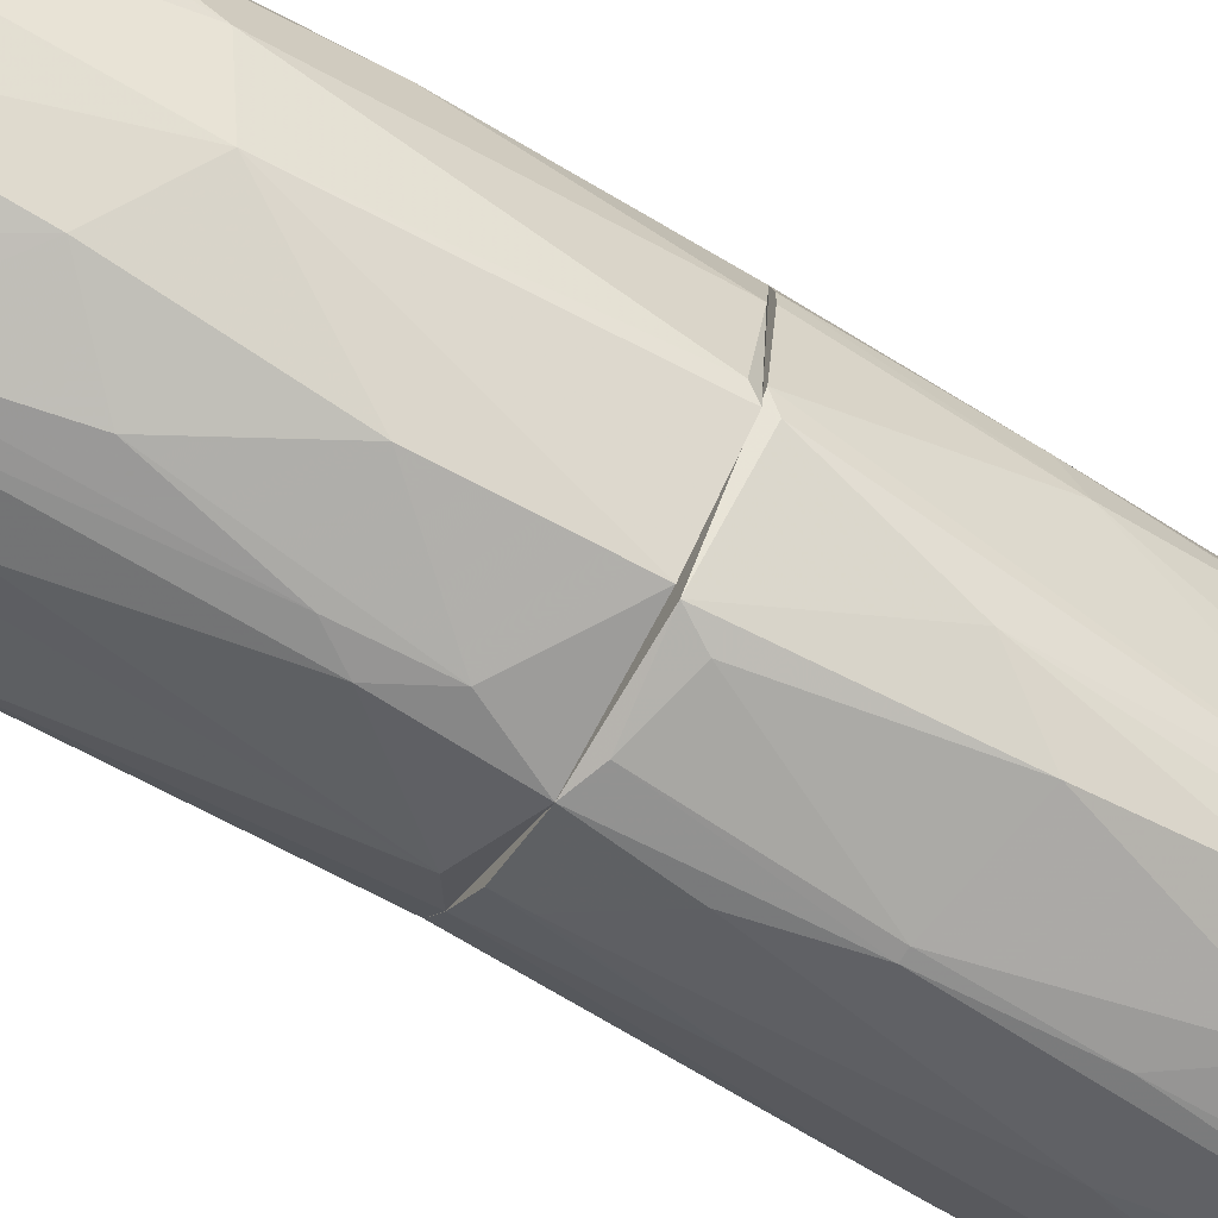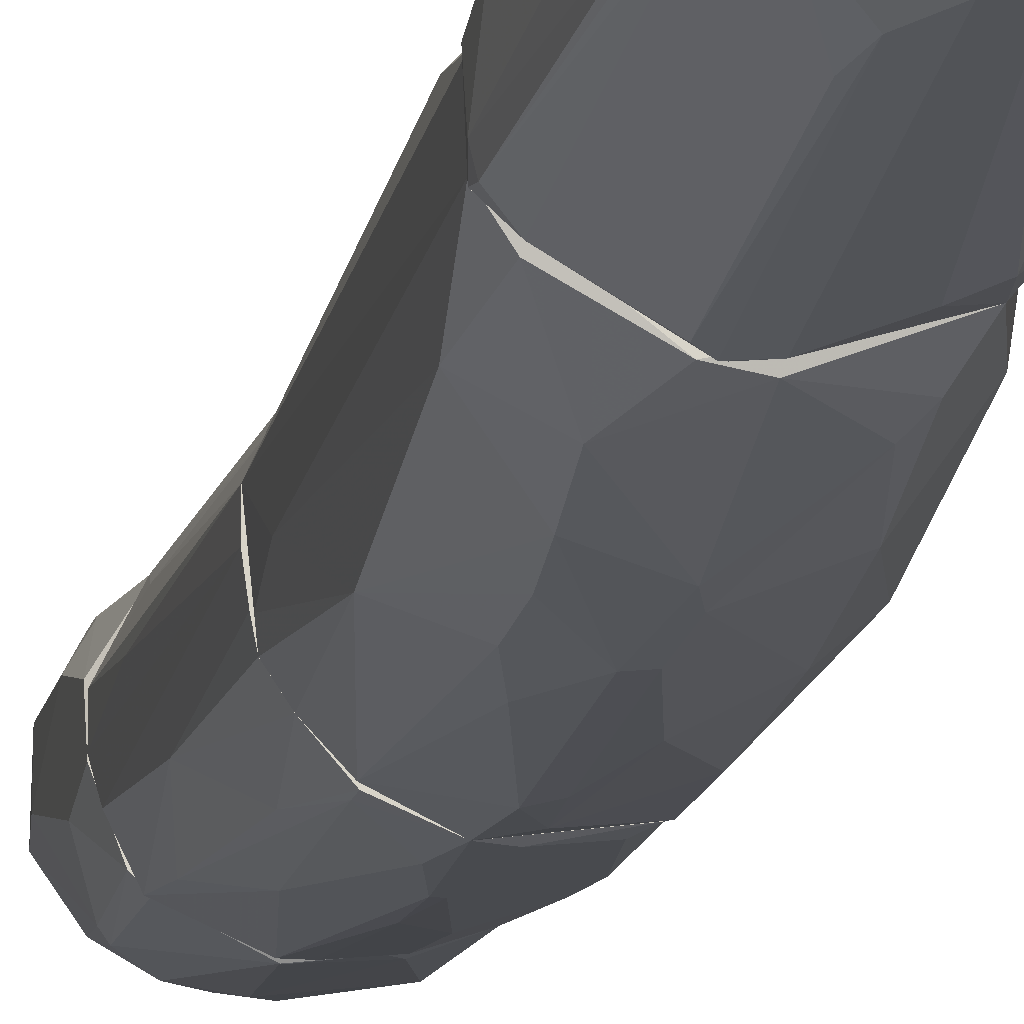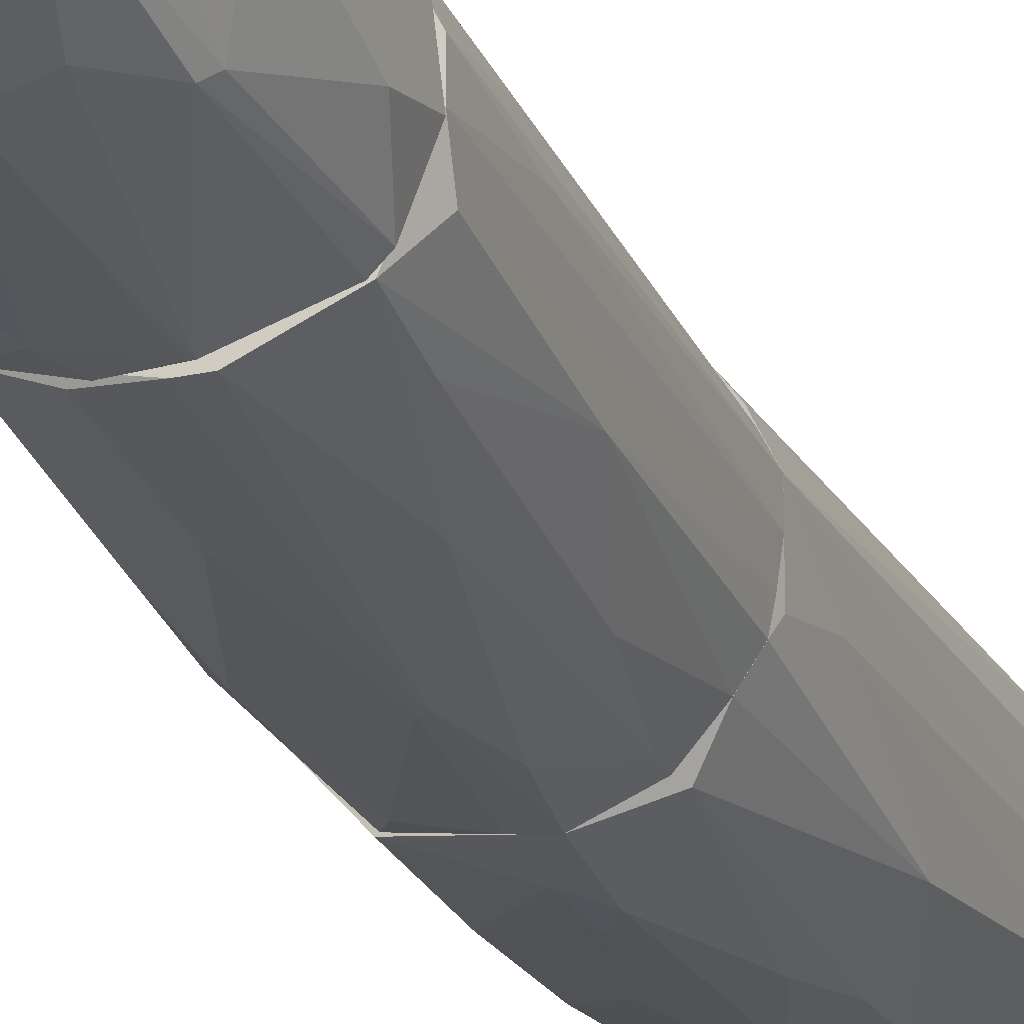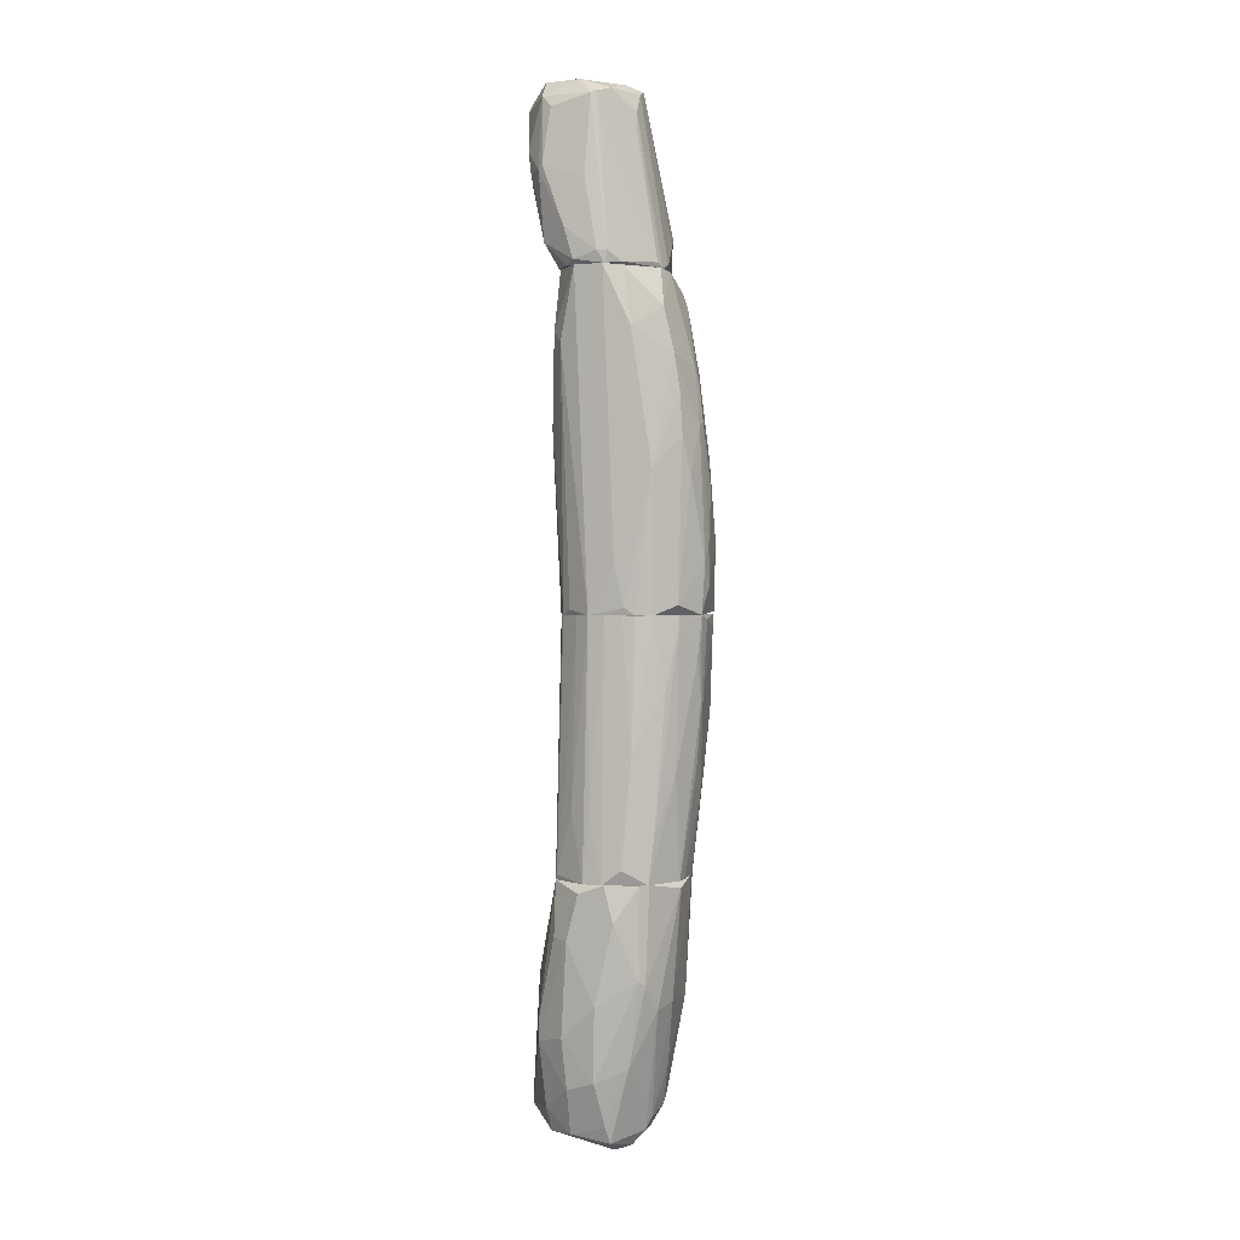
<metadata>
{"format":"obj","ext":"obj","renderer":"f3d","projection":"perspective","resolution":1024,"background":"white","views":[{"elev":-67.6,"azim":58.8,"up":"+Y"},{"elev":-14.7,"azim":-11.4,"up":"+Y"},{"elev":-23.8,"azim":-159.8,"up":"+Y"},{"elev":1.5,"azim":-67.3,"up":"+Z"}]}
</metadata>
<code>
o convex_0
v 0.000991 0.00499 -0.07899
v -0.001362 -0.007764 -0.06016
v -0.001165 -0.007764 -0.06016
v 0.002365 0.003027 -0.05976
v -0.006071 -0.001094 -0.06035
v 0.001972 -0.005015 -0.07801
v -0.003912 -0.002465 -0.07879
v 0.006094 -0.00168 -0.07467
v 0.003738 -0.006782 -0.05957
v -0.004305 0.003026 -0.07232
v 0.004523 0.002045 -0.05957
v -0.00509 -0.0058 -0.05957
v 0.002954 0.004988 -0.07879
v 1.1e-05 -0.002269 -0.08134
v -0.0045 0.001457 -0.05957
v -0.002735 -0.006388 -0.06957
v -0.000184 0.005382 -0.0784
v -0.006071 -0.002465 -0.06899
v -0.003912 0.000476 -0.07958
v 0.003738 -0.006192 -0.06938
v 0.004131 -0.000309 -0.07899
v -0.002343 0.003811 -0.06742
v 0.005504 0.001456 -0.0729
v 0.004916 -0.000112 -0.05957
v -0.004305 -0.005997 -0.06742
v -0.00038 -0.004427 -0.07958
v -0.005678 0.000476 -0.07173
v -0.002735 0.002635 -0.07977
v 0.002365 0.003615 -0.08017
v -0.000577 -0.006782 -0.06918
v -0.005285 -0.002073 -0.07506
v 0.004523 -0.004819 -0.07369
v -0.003324 -0.002662 -0.08017
v 0.004328 -0.005407 -0.05957
v -0.006071 -0.004035 -0.06251
v -0.006071 -0.000112 -0.06408
v 0.005504 -0.000309 -0.07702
v 0.002757 0.004988 -0.07644
v 0.00472 0.00283 -0.07075
v 0.001581 -0.004035 -0.07977
v 0.000991 -0.007567 -0.05957
v 0.005112 -0.004231 -0.07251
v -0.003912 -0.004427 -0.07408
v -0.00509 0.000279 -0.07585
v -0.006071 -0.00325 -0.05957
v -0.000773 -0.001875 -0.08134
v -0.003324 0.00283 -0.07781
v 0.005897 -0.002072 -0.07506
v -0.004305 0.003026 -0.07075
v -0.000184 0.005382 -0.07781
v 0.002954 0.003027 -0.05996
v -0.0045 -0.006389 -0.05957
v 0.004916 0.000671 -0.05957
v 0.003738 0.003615 -0.0786
v 0.002562 -0.005015 -0.07742
v -0.005285 0.001261 -0.06388
v -0.004697 -0.005604 -0.06703
v 0.000403 0.002635 -0.05957
v 0.001777 -0.007371 -0.06094
v 1.1e-05 -0.004819 -0.0786
v 0.005897 -0.002269 -0.07271
v -0.000773 -0.003446 -0.08075
v 0.003542 0.001064 -0.07958
v 0.000991 -0.005801 -0.07447
f 30 60 64
f 12 9 15
f 13 1 17
f 16 2 25
f 17 1 28
f 1 13 29
f 28 1 29
f 3 2 30
f 2 16 30
f 19 7 31
f 18 27 31
f 7 19 33
f 11 15 34
f 15 9 34
f 5 18 35
f 18 5 36
f 10 27 36
f 27 18 36
f 23 8 37
f 11 23 39
f 23 13 39
f 38 11 39
f 13 38 39
f 14 21 40
f 6 26 40
f 21 37 40
f 2 3 41
f 9 20 42
f 20 32 42
f 34 9 42
f 16 25 43
f 26 16 43
f 31 7 43
f 7 33 43
f 33 26 43
f 27 10 44
f 19 31 44
f 31 27 44
f 15 5 45
f 12 15 45
f 5 35 45
f 35 12 45
f 19 28 46
f 29 14 46
f 28 29 46
f 33 19 46
f 10 17 47
f 17 28 47
f 28 19 47
f 44 10 47
f 19 44 47
f 37 8 48
f 40 37 48
f 8 42 48
f 42 32 48
f 17 10 49
f 15 22 49
f 10 36 49
f 13 17 50
f 22 4 50
f 38 13 50
f 17 49 50
f 49 22 50
f 4 11 51
f 11 38 51
f 50 4 51
f 38 50 51
f 9 12 52
f 25 2 52
f 12 25 52
f 2 41 52
f 41 9 52
f 8 23 53
f 23 11 53
f 24 8 53
f 11 34 53
f 34 24 53
f 13 23 54
f 29 13 54
f 23 37 54
f 32 20 55
f 6 40 55
f 48 32 55
f 40 48 55
f 5 15 56
f 36 5 56
f 15 49 56
f 49 36 56
f 25 12 57
f 18 31 57
f 12 35 57
f 35 18 57
f 43 25 57
f 31 43 57
f 11 4 58
f 15 11 58
f 4 22 58
f 22 15 58
f 20 9 59
f 3 30 59
f 30 20 59
f 41 3 59
f 9 41 59
f 26 6 60
f 16 26 60
f 30 16 60
f 8 24 61
f 24 34 61
f 42 8 61
f 34 42 61
f 26 33 62
f 14 40 62
f 40 26 62
f 46 14 62
f 33 46 62
f 21 14 63
f 14 29 63
f 37 21 63
f 29 54 63
f 54 37 63
f 20 30 64
f 6 55 64
f 55 20 64
f 60 6 64
o convex_1
v -0.004697 -0.006781 -0.03897
v 0.006486 -0.001486 -0.03897
v 0.006486 -0.002074 -0.03897
v 0.000403 0.002635 -0.05957
v 0.003739 -0.006781 -0.05957
v -0.00293 0.001653 -0.03897
v -0.006071 -0.003056 -0.05957
v 0.00315 -0.008744 -0.03897
v -0.001557 -0.007763 -0.05957
v 0.004523 0.002046 -0.05957
v -0.004501 0.001457 -0.05957
v -0.005874 -0.001878 -0.03897
v 0.002561 0.001654 -0.03916
v -0.000969 -0.009333 -0.03897
v -0.004697 -0.00639 -0.05957
v 0.005897 -0.0058 -0.03936
v 0.005897 -0.000898 -0.05191
v 0.001384 -0.008352 -0.05309
v 0.005112 0.000868 -0.03936
v 0.00315 0.002831 -0.05858
v -0.005677 -0.005409 -0.04956
v 0.004326 -0.005407 -0.05957
v -0.003324 -0.008351 -0.03995
v -0.004304 0.000868 -0.03897
v -0.006071 -0.001486 -0.05957
v 0.003542 -0.008352 -0.04642
v -0.000577 -0.009136 -0.04564
v 0.005504 0.001064 -0.04897
v -0.005677 -0.004624 -0.03897
v 0.006289 -0.002271 -0.04564
v -0.001165 0.002046 -0.0425
v 0.004916 -0.000309 -0.05957
v -0.00293 -0.007958 -0.05113
v -0.005482 -0.00031 -0.05407
v -0.005874 -0.004624 -0.05839
v 0.004916 -0.006978 -0.04426
v 0.001581 -0.007566 -0.05937
v 0.000403 0.00185 -0.03916
v -0.004108 -0.007567 -0.04466
v 0.002561 -0.008939 -0.03995
v 0.006289 -0.000702 -0.03897
v 0.00472 -0.005997 -0.05348
v -0.005874 -0.003251 -0.03897
v 0.001581 0.002831 -0.05957
v -0.002342 0.00185 -0.04054
v 0.006093 -0.005212 -0.03897
v -0.005482 -0.005604 -0.03897
v -0.001362 -0.009136 -0.0423
v 0.006289 -0.001093 -0.04485
v 0.003739 -0.007763 -0.05132
v -0.004697 0.001261 -0.05917
v -0.005285 -0.000702 -0.03897
v -0.000184 -0.009136 -0.04564
v 0.005701 -0.000309 -0.05348
v -0.001362 0.002242 -0.05799
v 0.000208 -0.009333 -0.03936
v 0.005112 0.001456 -0.05093
v 0.00315 0.001456 -0.03897
v -0.006071 -0.002076 -0.05387
v -0.000381 -0.008744 -0.05034
v -0.004501 -0.006781 -0.05584
v -0.004108 0.001066 -0.03897
v -0.000577 -0.007763 -0.05957
v -0.003324 -0.008351 -0.03897
f 103 87 128
f 67 66 65
f 65 66 70
f 68 69 71
f 67 65 72
f 71 69 73
f 69 68 74
f 68 71 75
f 65 70 76
f 72 65 78
f 71 73 79
f 69 74 86
f 76 70 88
f 75 71 89
f 65 76 93
f 66 67 94
f 86 81 94
f 86 74 96
f 81 86 96
f 79 73 97
f 89 76 98
f 71 79 99
f 79 85 99
f 80 72 100
f 72 90 100
f 77 84 102
f 84 95 102
f 65 85 103
f 90 72 104
f 70 66 105
f 92 83 105
f 69 86 106
f 86 94 106
f 100 69 106
f 80 100 106
f 93 76 107
f 85 93 107
f 71 99 107
f 99 85 107
f 74 68 108
f 84 74 108
f 95 84 108
f 95 108 109
f 75 70 109
f 70 102 109
f 102 95 109
f 108 68 109
f 67 72 110
f 72 80 110
f 94 67 110
f 80 106 110
f 106 94 110
f 85 65 111
f 65 93 111
f 93 85 111
f 78 87 112
f 91 78 112
f 73 91 112
f 97 73 112
f 87 97 112
f 66 94 113
f 94 81 113
f 105 66 113
f 92 105 113
f 90 82 114
f 69 100 114
f 100 90 114
f 101 69 114
f 82 101 114
f 75 89 115
f 89 98 115
f 115 98 116
f 76 88 116
f 98 76 116
f 88 115 116
f 82 90 117
f 90 104 117
f 74 92 118
f 96 74 118
f 81 96 118
f 113 81 118
f 92 113 118
f 68 75 119
f 109 68 119
f 75 109 119
f 72 78 120
f 78 91 120
f 104 72 120
f 91 117 120
f 117 104 120
f 84 83 121
f 74 84 121
f 92 74 121
f 83 92 121
f 84 77 122
f 83 84 122
f 102 70 122
f 77 102 122
f 70 105 122
f 105 83 122
f 89 71 123
f 76 89 123
f 71 107 123
f 107 76 123
f 91 73 124
f 82 117 124
f 117 91 124
f 85 79 125
f 79 97 125
f 97 87 125
f 103 85 125
f 87 103 125
f 70 75 126
f 88 70 126
f 75 115 126
f 115 88 126
f 73 69 127
f 69 101 127
f 101 82 127
f 124 73 127
f 82 124 127
f 78 65 128
f 87 78 128
f 65 103 128
o convex_2
v -0.004697 -0.006781 -0.03896
v 0.006486 -0.002466 -0.02562
v 0.006289 -0.002466 -0.02386
v -0.003716 0.002046 -0.02465
v -0.002146 -0.006388 -0.01228
v 0.004916 0.000868 -0.03896
v 0.003346 -0.008744 -0.03877
v 0.003542 0.000869 -0.01228
v -0.006267 -0.000898 -0.01228
v -0.004305 0.000868 -0.03896
v 0.002757 -0.006389 -0.01385
v -0.003128 -0.008351 -0.0219
v 0.000207 0.002635 -0.01856
v 0.005897 -0.0058 -0.03896
v -0.005874 -0.005408 -0.01699
v -0.005874 -0.001878 -0.03896
v 1.2e-05 -0.009529 -0.03366
v -0.001361 0.002242 -0.03563
v 0.004916 0.000672 -0.01425
v 0.003346 -0.008352 -0.02679
v -0.003912 0.001261 -0.01228
v 0.004916 -0.004819 -0.01738
v 1.2e-05 -0.008742 -0.02111
v 0.006289 -0.000701 -0.03896
v -0.00352 -0.008351 -0.03818
v -0.005482 -0.006978 -0.02778
v 0.003542 -0.005015 -0.01228
v 0.005505 -0.006389 -0.02876
v -0.005678 0.000476 -0.01797
v -0.006267 -0.003251 -0.01228
v 0.002365 0.001654 -0.03896
v -0.000969 -0.009333 -0.03896
v -0.00352 -0.007174 -0.01542
v -0.005678 -0.00482 -0.03837
v -0.002538 0.001849 -0.03896
v 0.006486 -0.003642 -0.02798
v 0.00315 -0.007567 -0.02013
v 0.00315 -0.00894 -0.03327
v -0.00195 0.002438 -0.01778
v 0.006486 -0.002271 -0.03877
v -0.002342 -0.00894 -0.02817
v -0.000184 -0.009136 -0.02406
v -0.004697 0.001458 -0.01719
v 0.006486 -0.001289 -0.03151
v -0.000577 -0.006585 -0.01248
v 0.000403 0.002635 -0.01954
v -0.002342 0.001456 -0.01228
v -0.002146 0.002438 -0.02699
v 0.00472 0.000868 -0.01483
v -0.005286 -0.004624 -0.01248
v 0.005701 -0.002271 -0.01915
v -0.003324 -0.007959 -0.01895
v -0.005874 -0.004035 -0.03504
v 0.002169 -0.006978 -0.01503
v 0.000992 -0.009333 -0.02915
v 0.000207 -0.009529 -0.03661
v -0.000773 -0.009529 -0.03484
v -0.003128 -0.008547 -0.02523
v 0.004132 -0.000701 -0.01228
v -0.004893 8.3e-05 -0.03857
v -0.000969 -0.009136 -0.02445
v 0.006093 -0.005408 -0.03857
v -0.000381 -0.008548 -0.01993
v -0.005482 -0.005604 -0.03896
f 154 162 192
f 133 136 137
f 134 129 138
f 129 134 142
f 138 129 144
f 131 130 147
f 137 136 149
f 142 134 152
f 134 147 152
f 129 153 154
f 136 133 155
f 150 147 155
f 139 150 155
f 135 142 156
f 144 137 157
f 133 137 158
f 137 144 158
f 134 138 159
f 129 142 160
f 142 135 160
f 153 129 160
f 138 132 163
f 159 138 163
f 146 159 163
f 130 131 164
f 131 150 164
f 150 156 164
f 150 139 165
f 151 148 165
f 148 156 165
f 156 150 165
f 135 156 166
f 156 148 166
f 142 152 168
f 130 164 168
f 148 151 170
f 132 138 171
f 137 149 171
f 138 157 171
f 157 137 171
f 167 132 171
f 149 167 171
f 147 130 172
f 152 147 172
f 130 168 172
f 168 152 172
f 155 133 173
f 139 155 173
f 133 161 173
f 134 159 174
f 159 146 174
f 136 141 175
f 149 136 175
f 141 167 175
f 167 149 175
f 163 132 176
f 146 163 176
f 132 167 176
f 167 141 176
f 141 174 176
f 174 146 176
f 141 136 177
f 147 134 177
f 136 147 177
f 174 141 177
f 134 174 177
f 133 158 178
f 158 143 178
f 143 161 178
f 161 133 178
f 131 147 179
f 150 131 179
f 147 150 179
f 154 140 180
f 143 154 180
f 161 143 180
f 154 143 181
f 143 158 181
f 158 144 181
f 144 162 181
f 162 154 181
f 165 139 182
f 151 165 182
f 139 173 182
f 166 148 183
f 148 170 183
f 170 145 183
f 160 135 184
f 135 166 184
f 183 145 184
f 166 183 184
f 153 160 185
f 169 153 185
f 160 184 185
f 184 145 185
f 140 154 186
f 154 153 186
f 153 169 186
f 147 136 187
f 136 155 187
f 155 147 187
f 138 144 188
f 157 138 188
f 144 157 188
f 170 151 189
f 145 170 189
f 180 140 189
f 169 185 189
f 185 145 189
f 140 186 189
f 186 169 189
f 156 142 190
f 164 156 190
f 142 168 190
f 168 164 190
f 173 161 191
f 161 180 191
f 151 182 191
f 182 173 191
f 189 151 191
f 180 189 191
f 144 129 192
f 129 154 192
f 162 144 192
o convex_3
v 0.000404 0.002634 0.002435
v -0.001754 -0.00639 -0.01228
v -0.001558 -0.00639 -0.01228
v -0.001165 0.002241 -0.0113
v -0.00607 0.001849 -0.004435
v 0.004327 -0.000895 -0.0111
v 0.0006 -0.003838 0.001846
v -0.00509 -0.002072 0.001061
v -0.006266 -0.003446 -0.01228
v 0.000796 0.005381 0.001846
v 0.004327 0.001261 -0.000509
v 0.003542 -0.005017 -0.01228
v 0.003935 0.000672 -0.01228
v -0.005285 0.002045 -0.01032
v -0.003128 0.00283 0.002435
v -0.001754 0.004595 -0.005411
v 0.003542 0.003615 -0.004435
v -0.004305 0.00381 -0.003059
v 0.002953 -0.005407 -0.009335
v -0.005874 -0.000113 -0.01228
v 0.00472 -0.001484 -0.006392
v 0.002953 0.003223 0.001846
v -0.001754 -0.004231 -0.000116
v -0.004697 0.002438 0.001061
v 0.00315 -0.002465 -0.001686
v 0.000796 0.00381 -0.007179
v 0.004523 0.001456 -0.007179
v 0.002953 0.00028 0.002042
v -0.006266 -0.003642 -0.0113
v -0.001754 0.004988 0.000471
v -0.004109 -0.000505 0.002237
v 0.003738 0.003419 -0.000118
v 0.000404 -0.00168 0.002435
v -0.006463 -0.000113 -0.009335
v -0.004109 0.001261 -0.01228
v -0.002343 -0.006192 -0.01189
v 0.004131 -0.004231 -0.01032
v -0.000578 -0.006388 -0.01189
v -0.005285 -0.001876 0.000865
v -0.003717 -0.002857 0.001452
v 0.001777 0.004792 -0.00149
v -0.00607 -0.00168 -0.005609
v -0.000185 0.002634 -0.01051
v -0.000578 -0.004034 0.001452
v -0.005285 0.001458 8e-05
v -0.000774 -0.002857 0.002237
v -0.006463 -0.000895 -0.01189
v -0.004892 -0.002269 0.001061
v 0.003542 0.002634 -0.007766
v -0.004697 0.003419 -0.004825
v 0.001777 -0.0058 -0.01012
v 0.00472 0.00028 -0.007179
v 0.003542 0.000868 -0.01228
v -0.006463 -0.002857 -0.0113
v 1.1e-05 0.005381 0.00165
v 0.004131 0.00028 -0.01228
v 0.004523 0.001456 -0.00365
v -0.005285 -0.004427 -0.01208
v -0.005874 0.002242 -0.004825
v 0.001579 -0.002269 0.002042
v -0.001165 0.004595 -0.005411
v 0.001579 0.000672 0.002435
v -0.001558 0.001456 -0.01228
v -0.002147 -0.004427 -0.001882
f 232 240 256
f 195 194 201
f 195 201 204
f 204 201 205
f 193 202 207
f 196 206 208
f 205 201 212
f 202 193 214
f 199 211 217
f 213 203 217
f 203 214 220
f 217 203 220
f 208 210 222
f 216 207 222
f 210 216 222
f 207 216 223
f 202 214 224
f 214 203 224
f 219 209 224
f 193 207 225
f 207 223 225
f 206 196 227
f 205 212 227
f 212 206 227
f 194 215 228
f 204 198 229
f 211 204 229
f 198 213 229
f 217 211 229
f 213 217 229
f 194 195 230
f 195 204 230
f 221 200 231
f 200 223 231
f 223 216 231
f 223 200 232
f 209 218 233
f 202 224 233
f 224 209 233
f 197 226 234
f 231 197 234
f 196 208 235
f 215 194 236
f 194 230 236
f 230 199 236
f 232 215 236
f 216 197 237
f 197 231 237
f 231 216 237
f 199 225 238
f 225 223 238
f 223 232 238
f 236 199 238
f 232 236 238
f 212 201 239
f 206 212 239
f 226 206 239
f 200 221 240
f 232 200 240
f 218 209 241
f 219 205 241
f 209 219 241
f 208 206 242
f 210 208 242
f 211 199 243
f 204 211 243
f 230 204 243
f 199 230 243
f 213 198 244
f 205 227 245
f 196 235 245
f 235 218 245
f 241 205 245
f 218 241 245
f 201 221 246
f 221 231 246
f 234 226 246
f 231 234 246
f 239 201 246
f 226 239 246
f 207 202 247
f 222 207 247
f 208 222 247
f 198 204 248
f 204 205 248
f 205 219 248
f 244 198 248
f 219 244 248
f 203 213 249
f 224 203 249
f 219 224 249
f 213 244 249
f 244 219 249
f 201 194 250
f 221 201 250
f 194 228 250
f 240 221 250
f 228 240 250
f 197 216 251
f 216 210 251
f 226 197 251
f 206 226 251
f 242 206 251
f 210 242 251
f 199 217 252
f 217 220 252
f 220 225 252
f 225 199 252
f 202 233 253
f 233 218 253
f 235 208 253
f 218 235 253
f 247 202 253
f 208 247 253
f 214 193 254
f 220 214 254
f 193 225 254
f 225 220 254
f 227 196 255
f 196 245 255
f 245 227 255
f 228 215 256
f 215 232 256
f 240 228 256

</code>
